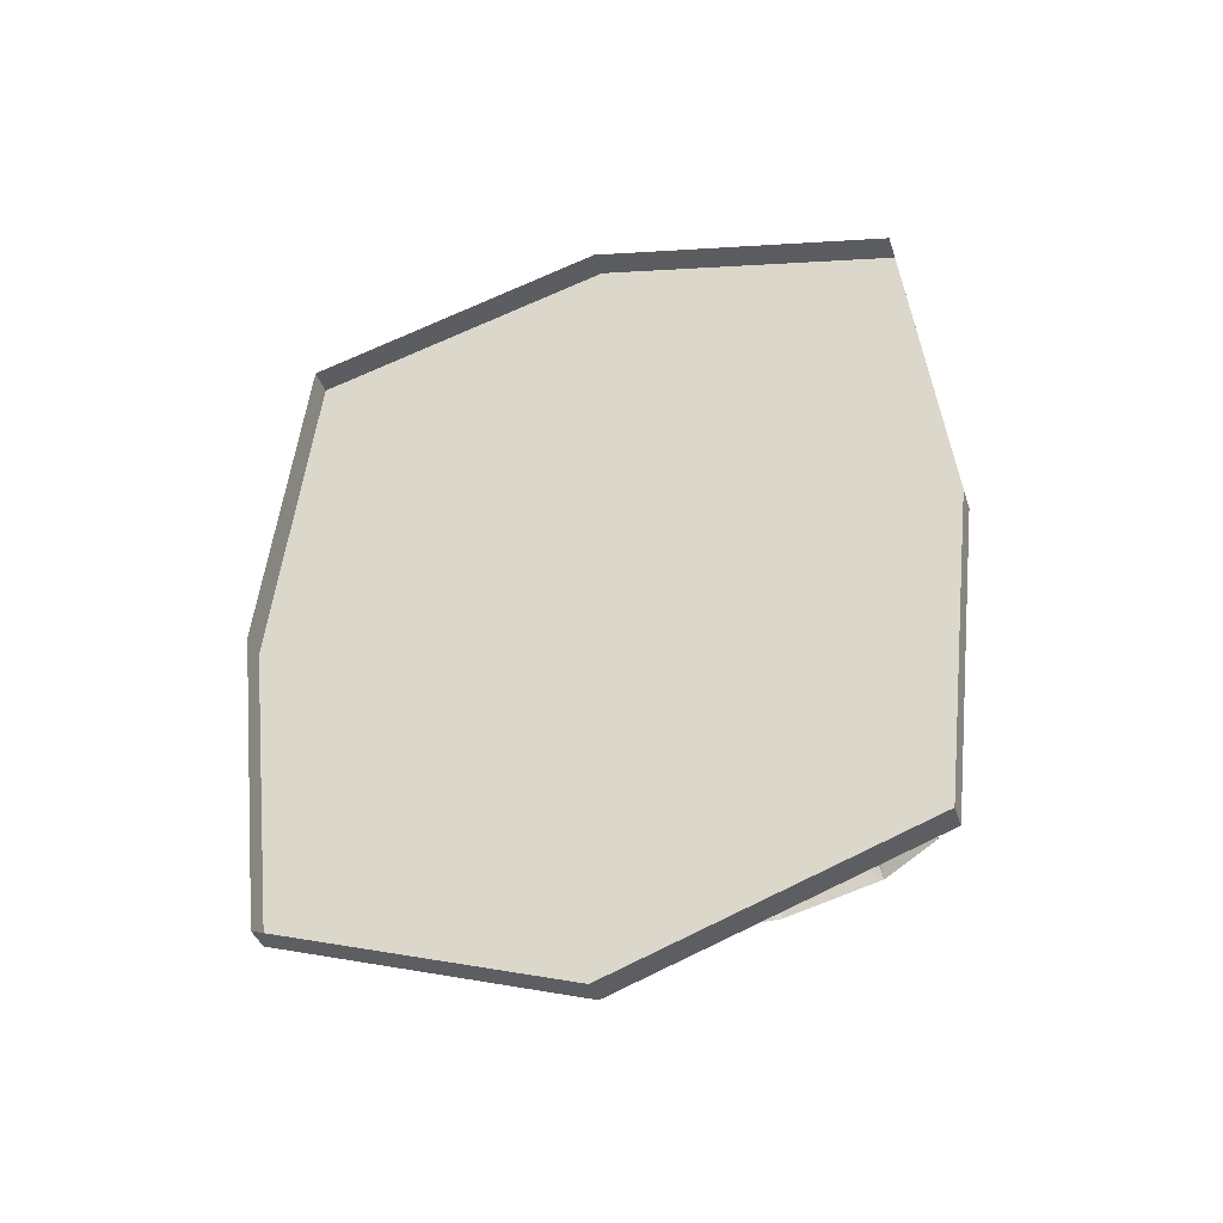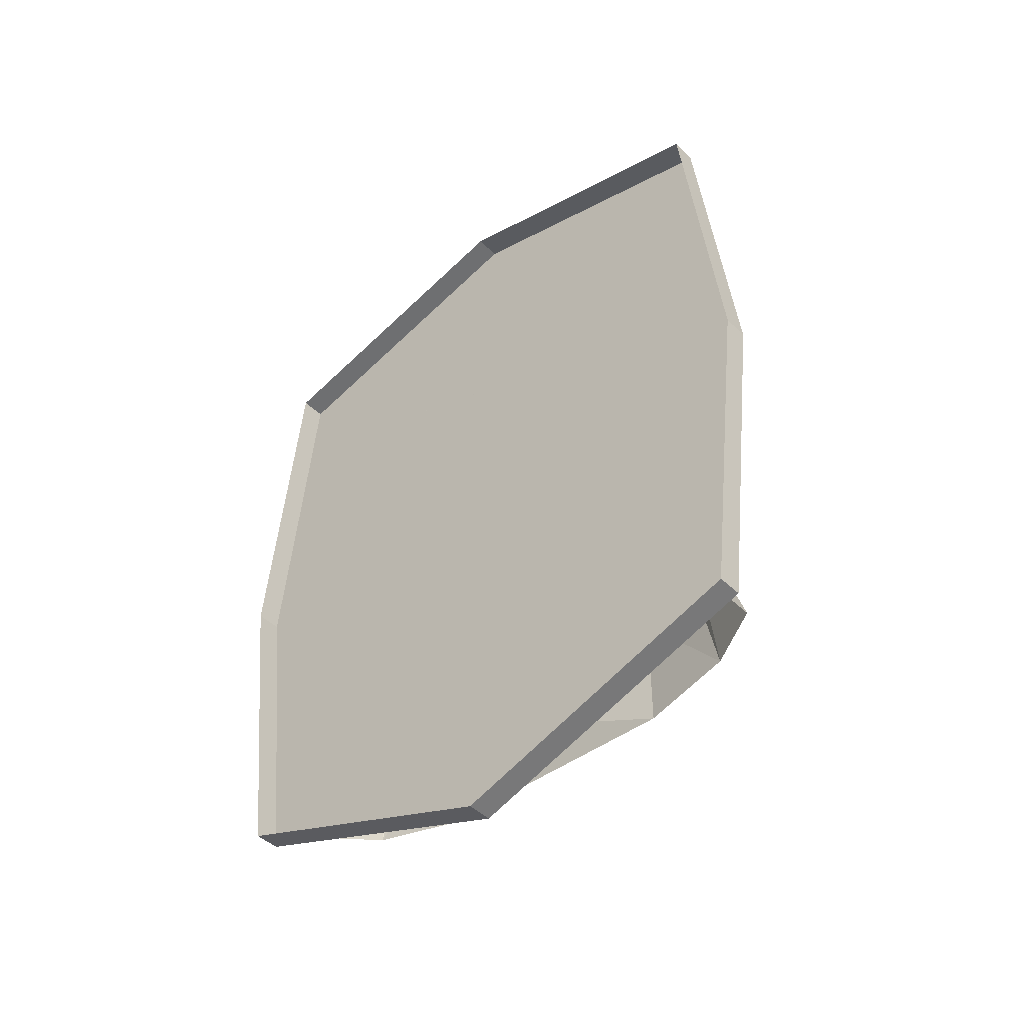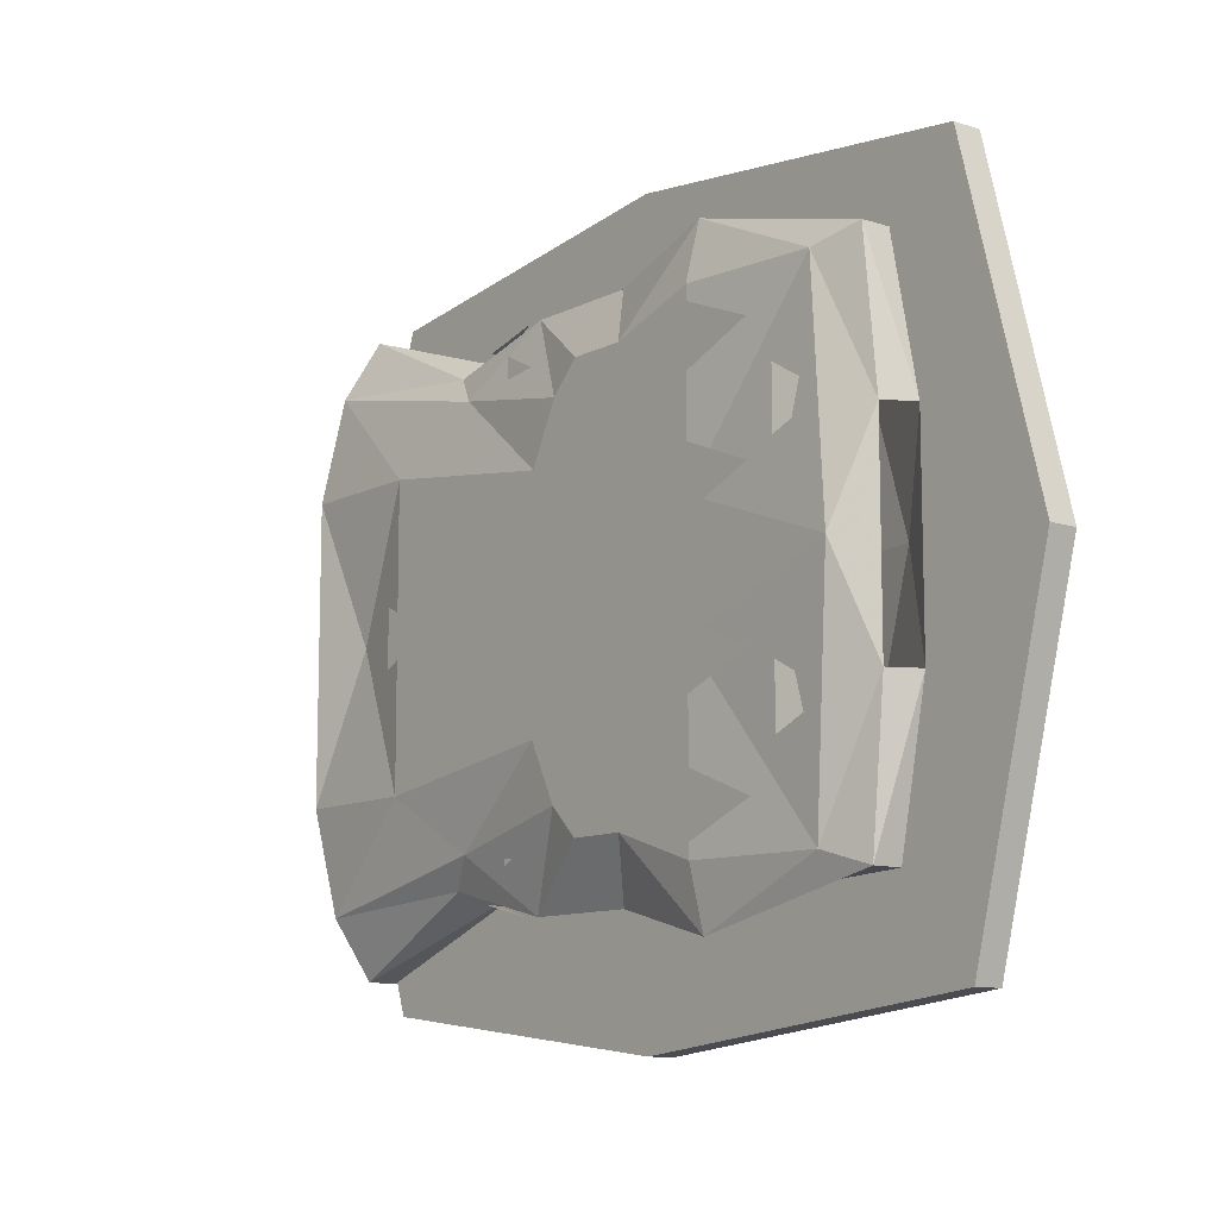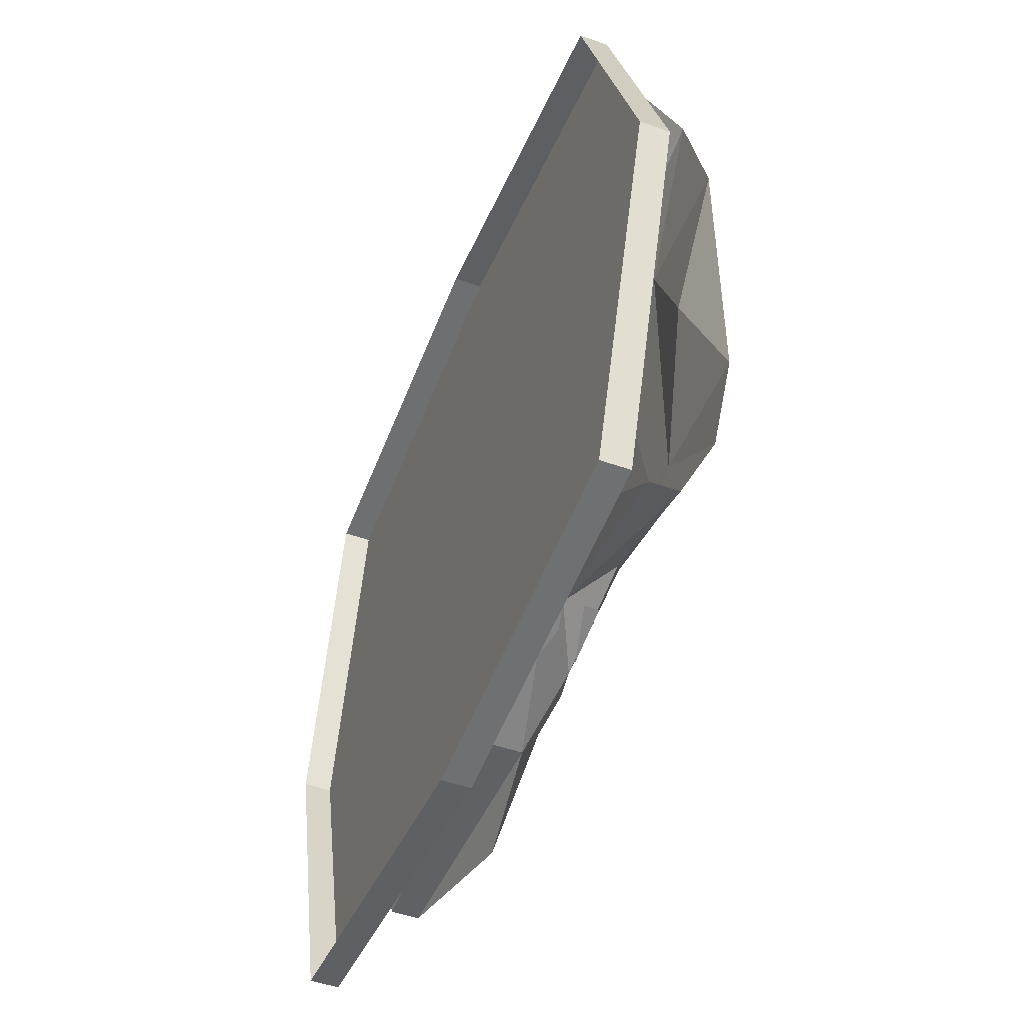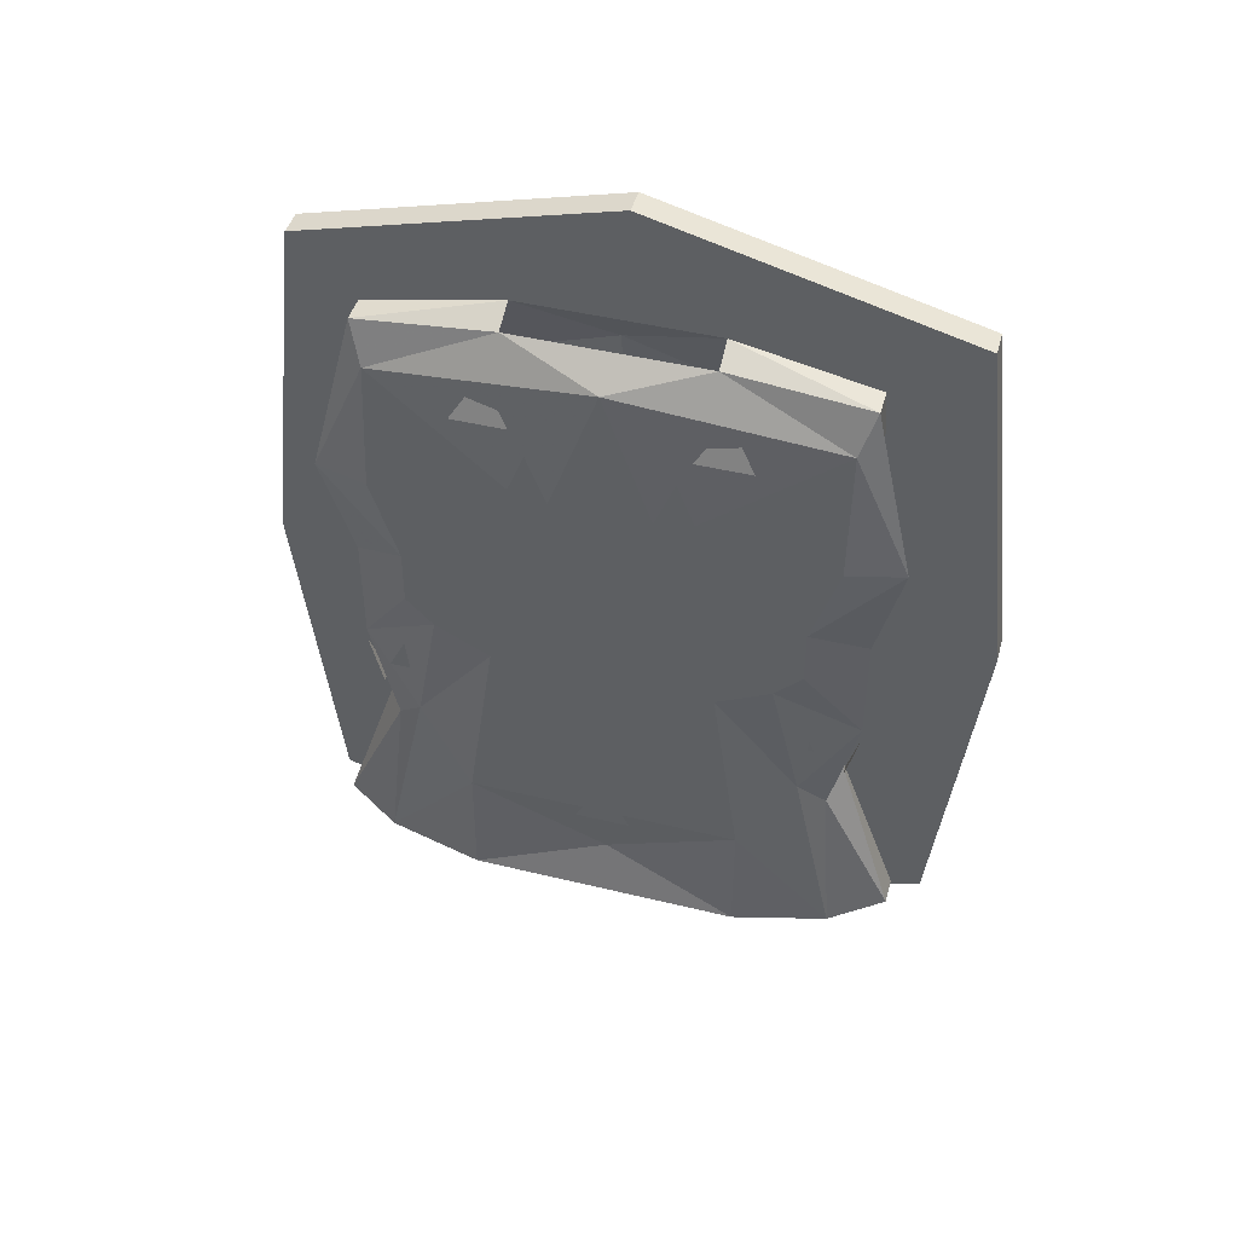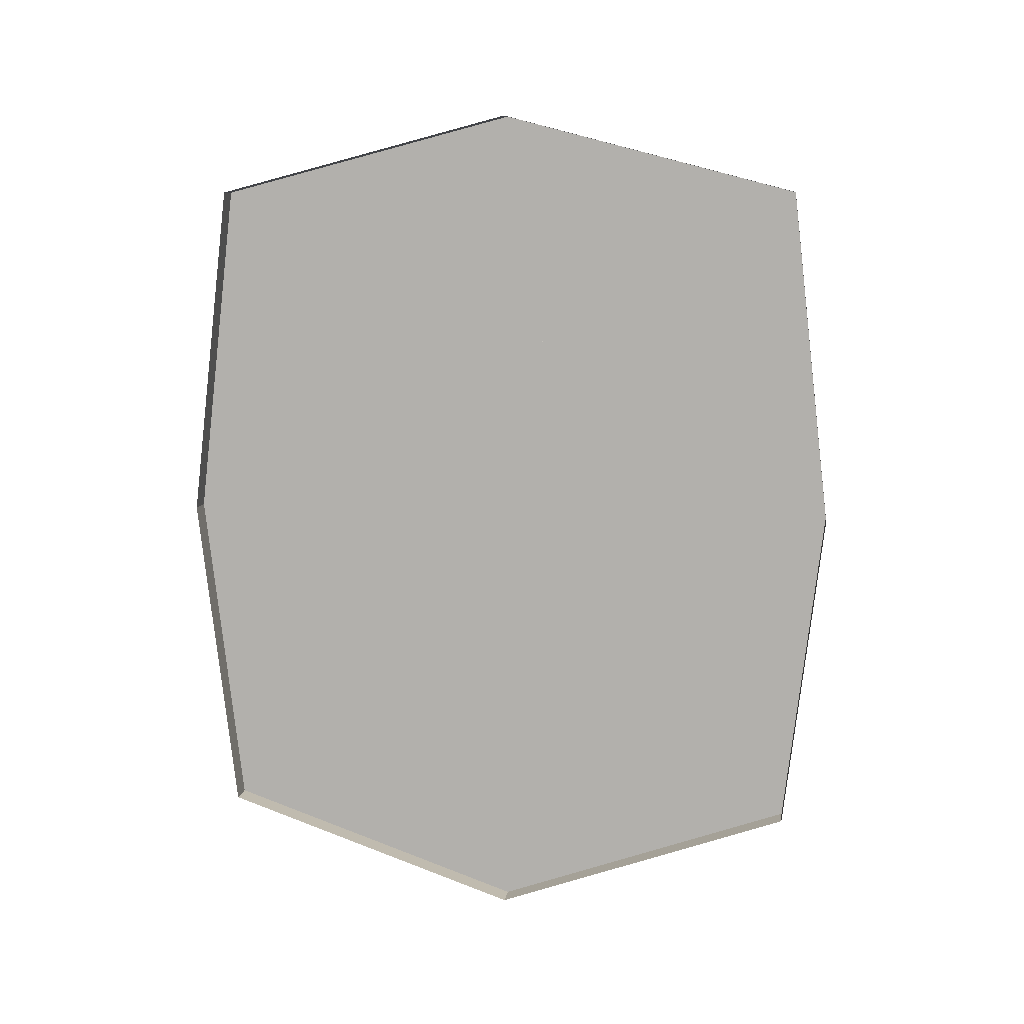
<metadata>
{"format":"obj","ext":"obj","renderer":"f3d","projection":"perspective","resolution":1024,"background":"white","views":[{"elev":-39.5,"azim":-72.3,"up":"+Y"},{"elev":-44.3,"azim":-48.6,"up":"+Y"},{"elev":-10.6,"azim":141.5,"up":"+Z"},{"elev":-48.2,"azim":-21.6,"up":"+Z"},{"elev":45.0,"azim":105.8,"up":"+Y"},{"elev":9.1,"azim":-81.9,"up":"+Y"}]}
</metadata>
<code>
v -0.5 1.5 0
v -0.5 1.453 -0.1797
v -0.4844 1.453 -0.1797
v -0.4844 1.5 0
v -0.5 1.453 0.1797
v -0.4844 1.453 0.1797
v -0.5 1.25 0.2031
v -0.4844 1.25 0.2031
v -0.5 1.055 0.1797
v -0.4844 1.055 0.1797
v -0.5 0.9922 0
v -0.4844 0.9922 0
v -0.5 1.055 -0.1797
v -0.4844 1.055 -0.1797
v -0.5 1.25 -0.2031
v -0.4844 1.25 -0.2031
v -0.4844 1.008 0
v -0.4844 1.062 -0.1719
v -0.4844 1.25 -0.1875
v -0.4844 1.438 -0.1641
v -0.4844 1.484 0
v -0.4844 1.438 0.1641
v -0.4844 1.25 0.1875
v -0.4844 1.062 0.1719
v -0.4297 1.383 0.03906
v -0.4297 1.344 0.02344
v -0.4297 1.344 0.05469
v -0.4297 1.383 -0.03906
v -0.4297 1.344 -0.05469
v -0.4297 1.344 -0.02344
v -0.4297 1.242 0
v -0.4297 1.211 -0.01562
v -0.4297 1.211 0.01562
v -0.4297 1.188 0.03906
v -0.4297 1.156 0.02344
v -0.4297 1.156 0.05469
v -0.4297 1.188 -0.03906
v -0.4297 1.156 -0.05469
v -0.4297 1.156 -0.02344
v -0.4297 1.289 0.03906
v -0.4297 1.258 0.02344
v -0.4297 1.258 0.05469
v -0.4297 1.289 -0.03906
v -0.4297 1.258 -0.05469
v -0.4297 1.258 -0.02344
v -0.4375 1.234 -0.1016
v -0.4375 1.203 -0.1172
v -0.4375 1.203 -0.08594
v -0.4375 1.203 0.09375
v -0.4375 1.203 0.125
v -0.4375 1.234 0.1094
v -0.4297 1.148 0
v -0.4297 1.117 -0.01562
v -0.4297 1.117 0.01562
v -0.4453 1.211 0.1406
v -0.4453 1.18 0.1328
v -0.4531 1.18 0.1328
v -0.4609 1.219 0.1328
v -0.4531 1.188 0.125
v -0.4609 1.188 0.125
v -0.4688 1.219 0.09375
v -0.4688 1.188 0.1094
v -0.4766 1.188 0.07812
v -0.4766 1.188 -0.07812
v -0.4688 1.188 -0.1094
v -0.4688 1.219 -0.09375
v -0.4766 1.25 0
v -0.4766 1.219 0.01562
v -0.4766 1.219 -0.01562
v -0.4766 1.234 0.04688
v -0.4766 1.203 0.0625
v -0.4766 1.203 0.03125
v -0.4766 1.234 -0.03906
v -0.4766 1.203 -0.02344
v -0.4766 1.203 -0.05469
v -0.4688 1.438 0
v -0.4766 1.406 0.01562
v -0.4766 1.406 -0.01562
v -0.4844 1.352 -0.03906
v -0.4844 1.32 -0.02344
v -0.4844 1.32 -0.05469
v -0.4844 1.352 0.03906
v -0.4844 1.32 0.05469
v -0.4844 1.32 0.02344
v -0.4844 1.312 0
v -0.4844 1.281 0.01562
v -0.4844 1.281 -0.01562
v -0.4766 1.414 -0.07031
v -0.4844 1.383 -0.05469
v -0.4844 1.383 -0.08594
v -0.4766 1.414 0.07031
v -0.4844 1.383 0.08594
v -0.4844 1.383 0.05469
v -0.4297 1.383 -0.1016
v -0.4297 1.344 -0.1172
v -0.4297 1.344 -0.08594
v -0.4297 1.398 0.04688
v -0.4297 1.398 0.07812
v -0.4375 1.422 0.0625
v -0.4297 1.344 0.08594
v -0.4297 1.344 0.1172
v -0.4297 1.383 0.1016
v -0.4375 1.422 -0.0625
v -0.4297 1.398 -0.07812
v -0.4297 1.398 -0.04688
v -0.4609 1.188 -0.125
v -0.4531 1.188 -0.125
v -0.4609 1.219 -0.1328
v -0.4531 1.18 -0.1328
v -0.4453 1.18 -0.1328
v -0.4453 1.211 -0.1406
v -0.4453 1.438 0.1328
v -0.4609 1.438 0.1328
v -0.4609 1.453 0.05469
v -0.4453 1.445 0.05469
v -0.4375 1.414 0.125
v -0.4375 1.344 0.1562
v -0.4453 1.281 0.1406
v -0.4688 1.281 0.1406
v -0.4844 1.391 0.1094
v -0.4609 1.453 -0.05469
v -0.4844 1.391 -0.1094
v -0.4609 1.438 -0.1328
v -0.4453 1.438 -0.1328
v -0.4453 1.445 -0.05469
v -0.4375 1.414 -0.125
v -0.4297 1.43 0
v -0.4297 1.344 0.03125
v -0.4297 1.344 0.125
v -0.4297 1.297 0.1094
v -0.4453 1.219 0.1406
v -0.4609 1.219 0.125
v -0.4766 1.219 0.07812
v -0.4844 1.352 0
v -0.4766 1.219 -0.07812
v -0.4688 1.281 -0.1406
v -0.4453 1.281 -0.1406
v -0.4375 1.344 -0.1562
v -0.4297 1.344 -0.125
v -0.4297 1.344 -0.03125
v -0.4297 1.336 0
v -0.4297 1.312 0
v -0.4297 1.266 0.1094
v -0.4297 1.25 0.09375
v -0.4375 1.172 0.1094
v -0.4453 1.156 0.125
v -0.4766 1.219 0
v -0.4609 1.219 -0.125
v -0.4453 1.219 -0.1406
v -0.4297 1.297 -0.1094
v -0.4297 1.266 -0.1094
v -0.4297 1.25 -0.09375
v -0.4297 1.281 0
v -0.4297 1.125 -0.07812
v -0.4297 1.125 0.07812
v -0.4297 1.234 0.0625
v -0.4297 1.234 -0.0625
v -0.4375 1.172 -0.1094
v -0.4375 1.062 -0.1328
v -0.4297 1.055 -0.07812
v -0.4375 1.086 0
v -0.4297 1.055 0.07812
v -0.4375 1.062 0.1328
v -0.4297 1.266 0
v -0.4453 1.156 -0.125
v -0.4531 1.07 -0.1641
v -0.4688 1.07 -0.1641
v -0.4844 1.07 -0.07031
v -0.4844 1.07 0.07031
v -0.4688 1.07 0.1641
v -0.4531 1.07 0.1641
v -0.4844 0.9688 -0.25
v -0.4844 0.9688 0.25
v -0.4844 1.469 -0.25
v -0.5 1.5 0
f 1 2 3
f 1 3 4
f 1 4 5
f 5 4 6
f 5 6 7
f 7 6 8
f 7 8 9
f 9 8 10
f 9 10 11
f 11 10 12
f 11 12 13
f 13 12 14
f 13 14 15
f 15 14 16
f 15 16 2
f 2 16 3
f 3 16 4
f 4 16 14
f 4 14 12
f 4 12 10
f 4 10 8
f 4 8 6
f 14 12 17
f 14 17 18
f 14 18 16
f 16 18 19
f 16 19 3
f 3 19 20
f 3 20 21
f 3 21 4
f 4 21 22
f 4 22 6
f 6 22 8
f 8 22 23
f 8 23 10
f 10 23 24
f 10 24 12
f 12 24 17
f 25 26 27
f 28 29 30
f 31 32 33
f 34 35 36
f 37 38 39
f 40 41 42
f 43 44 45
f 46 47 48
f 49 50 51
f 52 53 54
f 55 56 57
f 58 59 60
f 61 62 63
f 64 65 66
f 67 68 69
f 70 71 72
f 73 74 75
f 76 77 78
f 79 80 81
f 82 83 84
f 85 86 87
f 88 89 90
f 91 92 93
f 94 95 96
f 97 98 99
f 100 101 102
f 103 104 105
f 106 107 108
f 109 110 111
f 112 113 114
f 112 114 115
f 112 115 116
f 112 116 117
f 112 117 118
f 112 118 113
f 113 118 119
f 113 119 120
f 113 120 114
f 114 120 76
f 114 76 121
f 121 76 122
f 121 122 123
f 121 123 124
f 121 124 125
f 125 124 126
f 125 126 127
f 125 127 115
f 115 127 116
f 116 127 128
f 116 128 129
f 116 129 117
f 117 129 130
f 117 130 118
f 118 130 131
f 118 131 132
f 118 132 119
f 119 132 133
f 119 133 120
f 120 133 134
f 120 134 76
f 76 134 122
f 122 134 135
f 122 135 136
f 122 136 123
f 123 136 124
f 124 136 137
f 124 137 138
f 124 138 126
f 126 138 139
f 126 139 140
f 126 140 127
f 127 140 141
f 127 141 128
f 128 141 142
f 128 142 129
f 129 142 130
f 130 142 143
f 130 143 131
f 131 143 144
f 131 144 145
f 131 145 146
f 131 146 132
f 132 146 60
f 132 60 63
f 132 63 133
f 133 63 147
f 133 147 67
f 133 67 134
f 134 67 135
f 135 67 64
f 135 64 106
f 135 106 148
f 135 148 136
f 136 148 137
f 137 148 149
f 137 149 150
f 137 150 138
f 138 150 139
f 139 150 142
f 139 142 140
f 140 142 141
f 149 151 150
f 150 151 142
f 142 151 152
f 142 152 153
f 142 153 144
f 142 144 143
f 154 155 156
f 154 156 157
f 154 157 158
f 154 158 159
f 154 159 160
f 154 160 161
f 154 161 155
f 155 161 162
f 155 162 163
f 155 163 145
f 155 145 156
f 156 145 144
f 156 144 153
f 156 153 164
f 156 164 157
f 157 164 153
f 157 153 152
f 157 152 158
f 158 152 149
f 158 149 165
f 158 165 159
f 159 165 166
f 166 165 106
f 166 106 167
f 167 106 64
f 167 64 168
f 168 64 147
f 168 147 169
f 169 147 63
f 169 63 170
f 170 63 60
f 170 60 171
f 171 60 146
f 171 146 163
f 163 146 145
f 160 162 161
f 67 147 64
f 149 148 106
f 149 106 165
f 149 152 151

</code>
